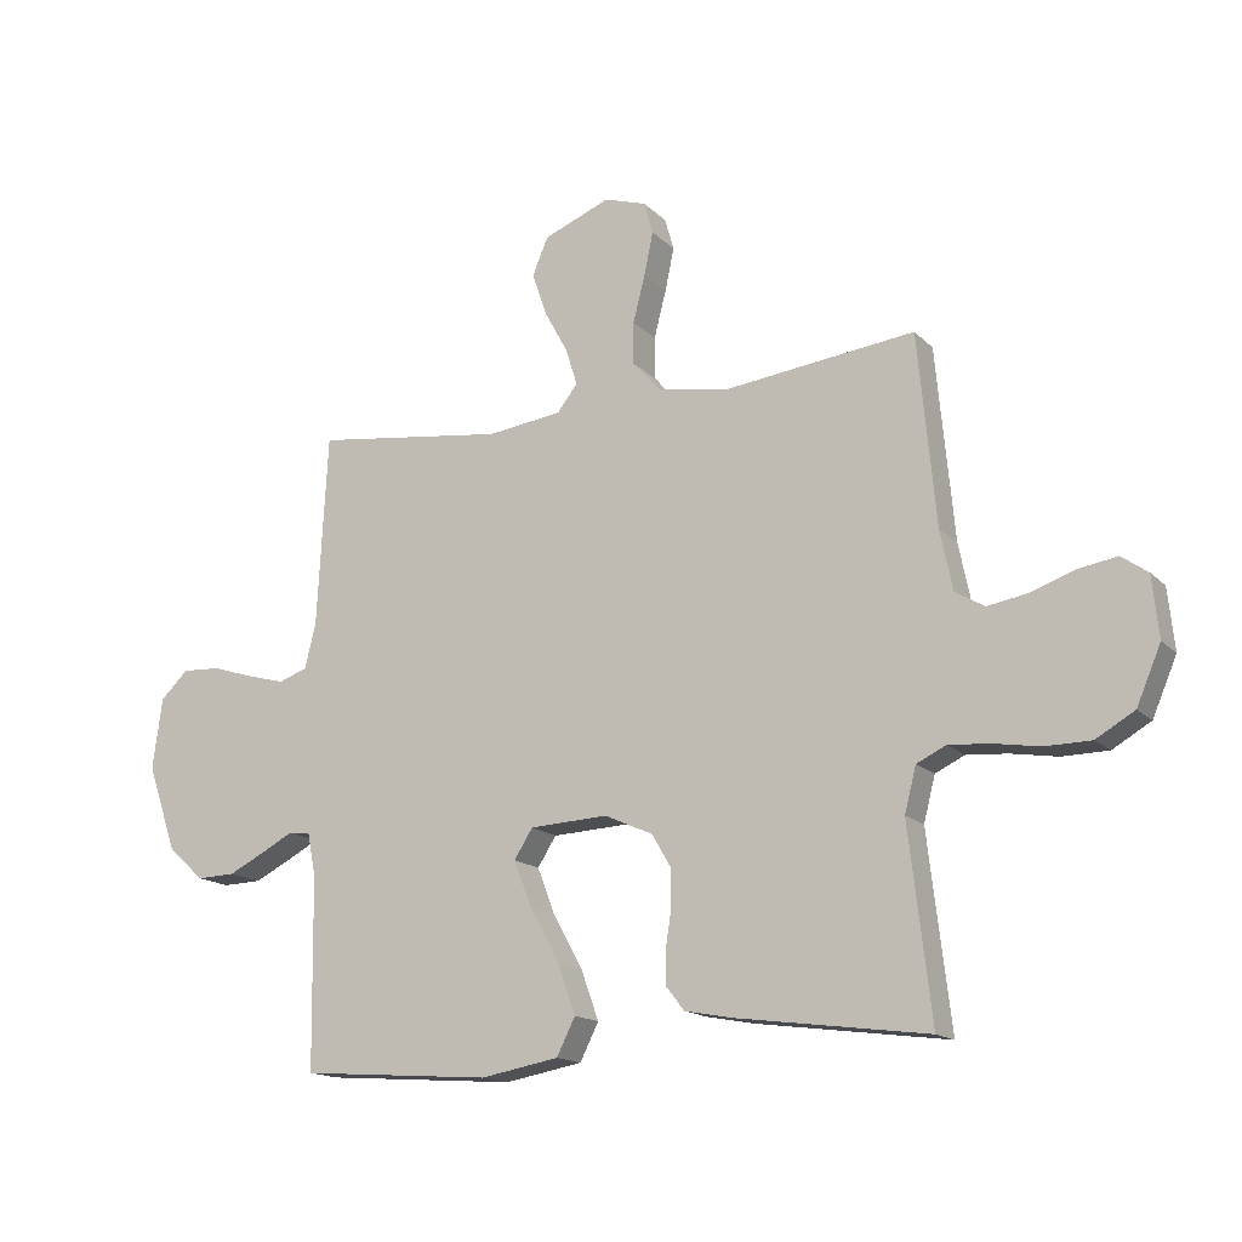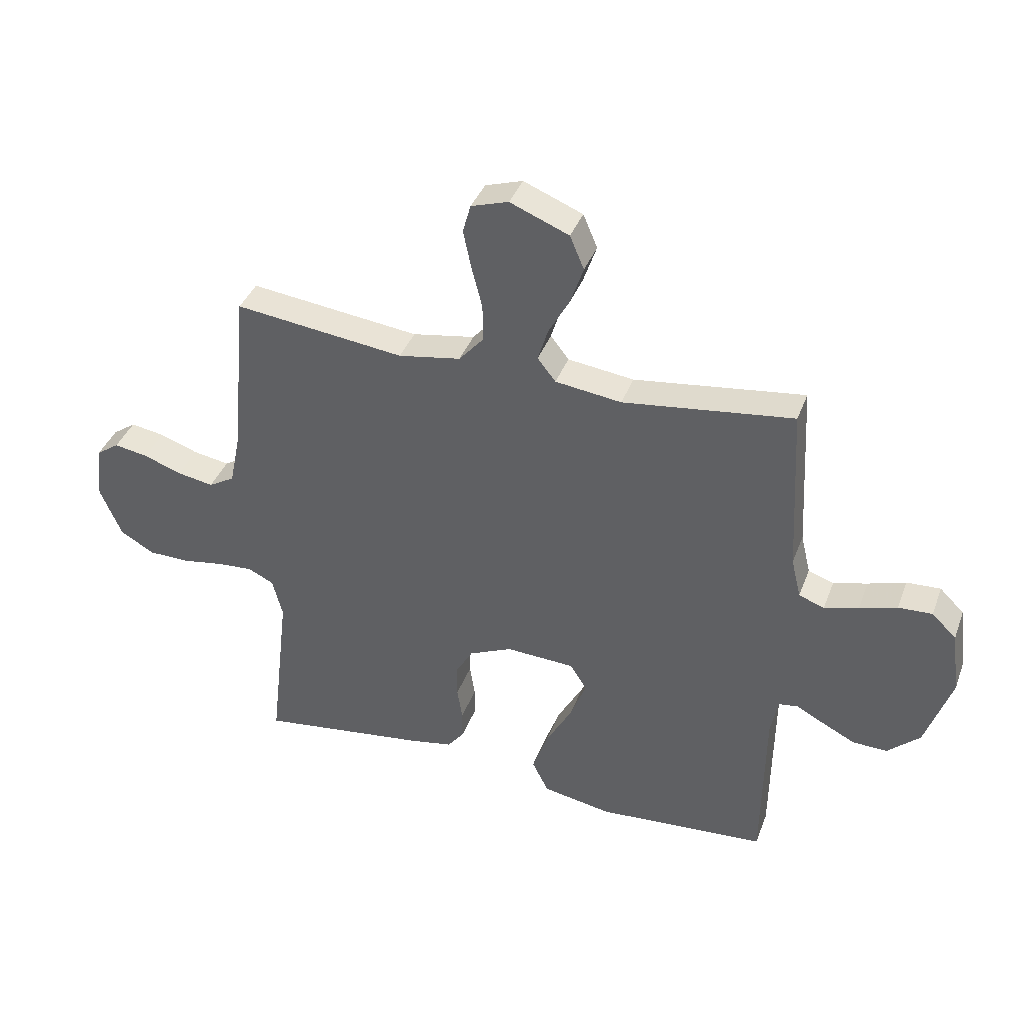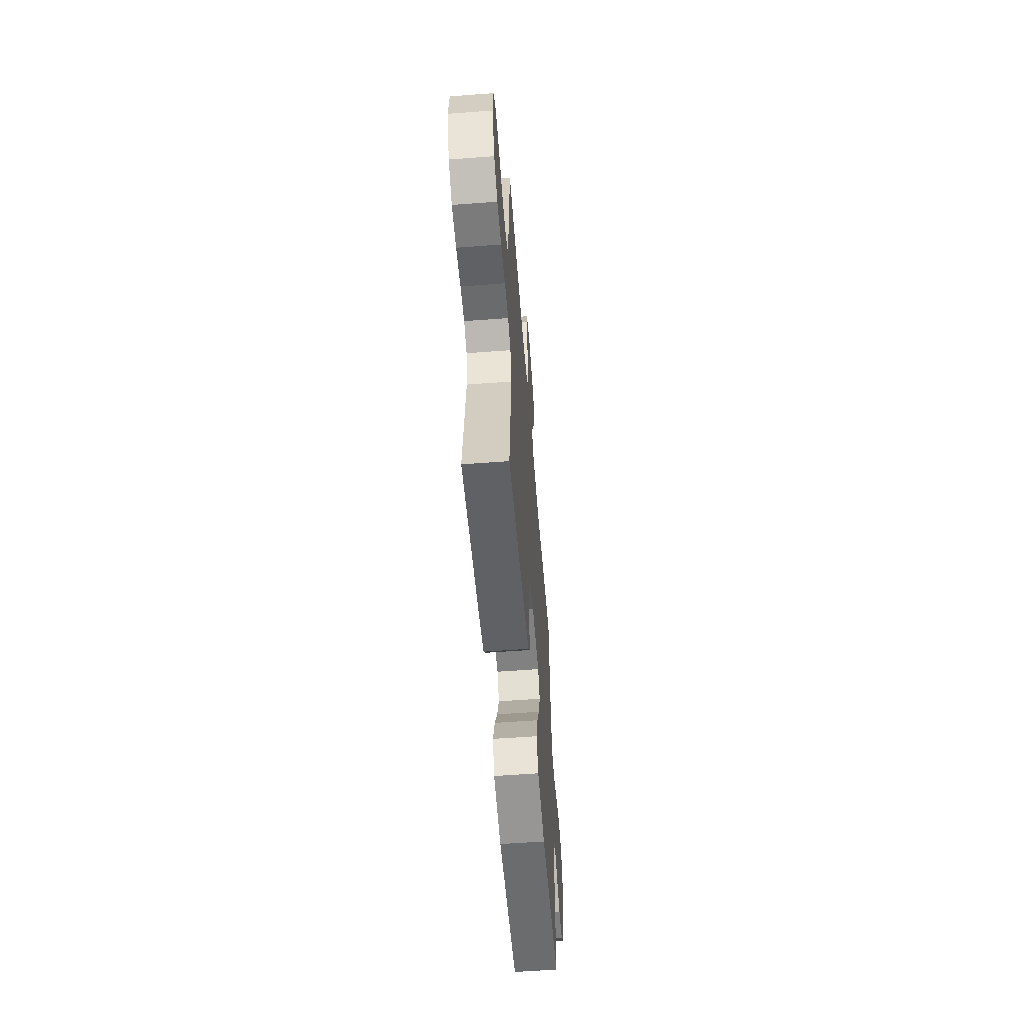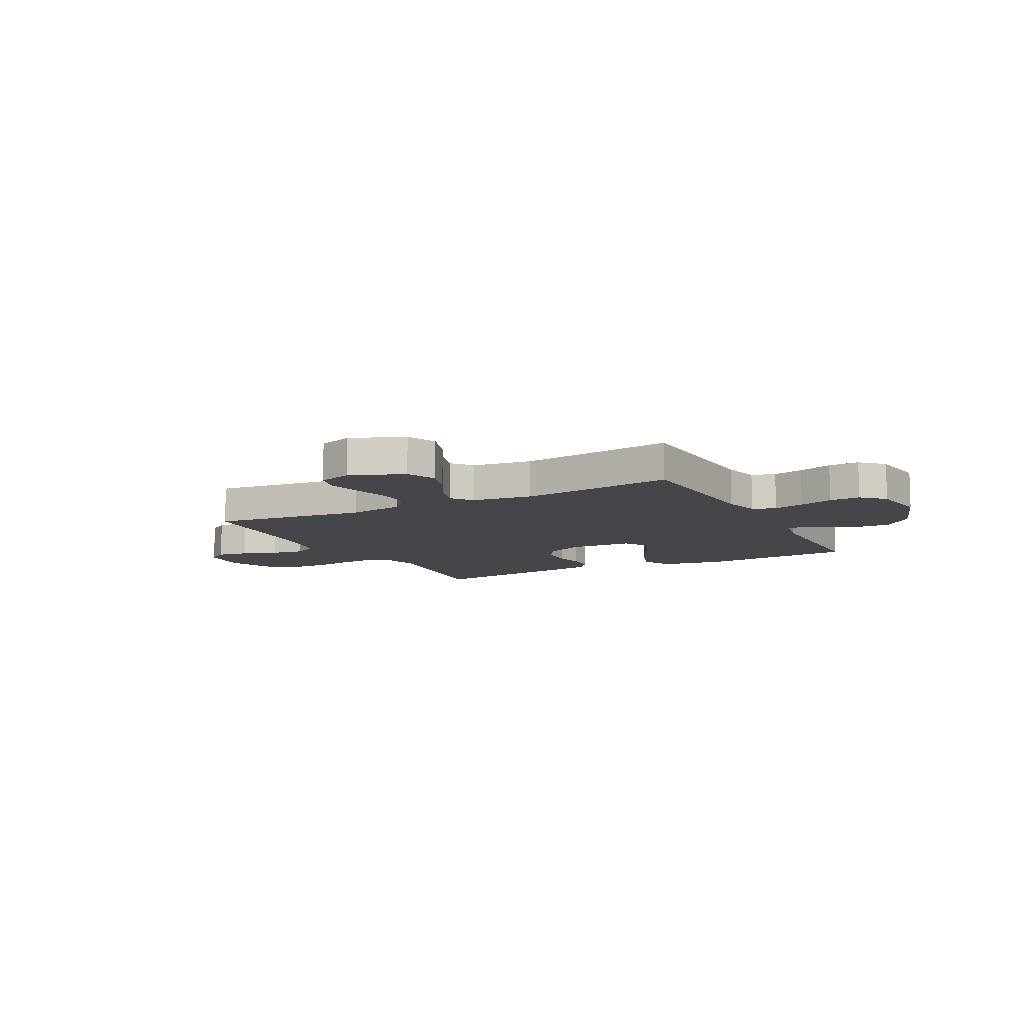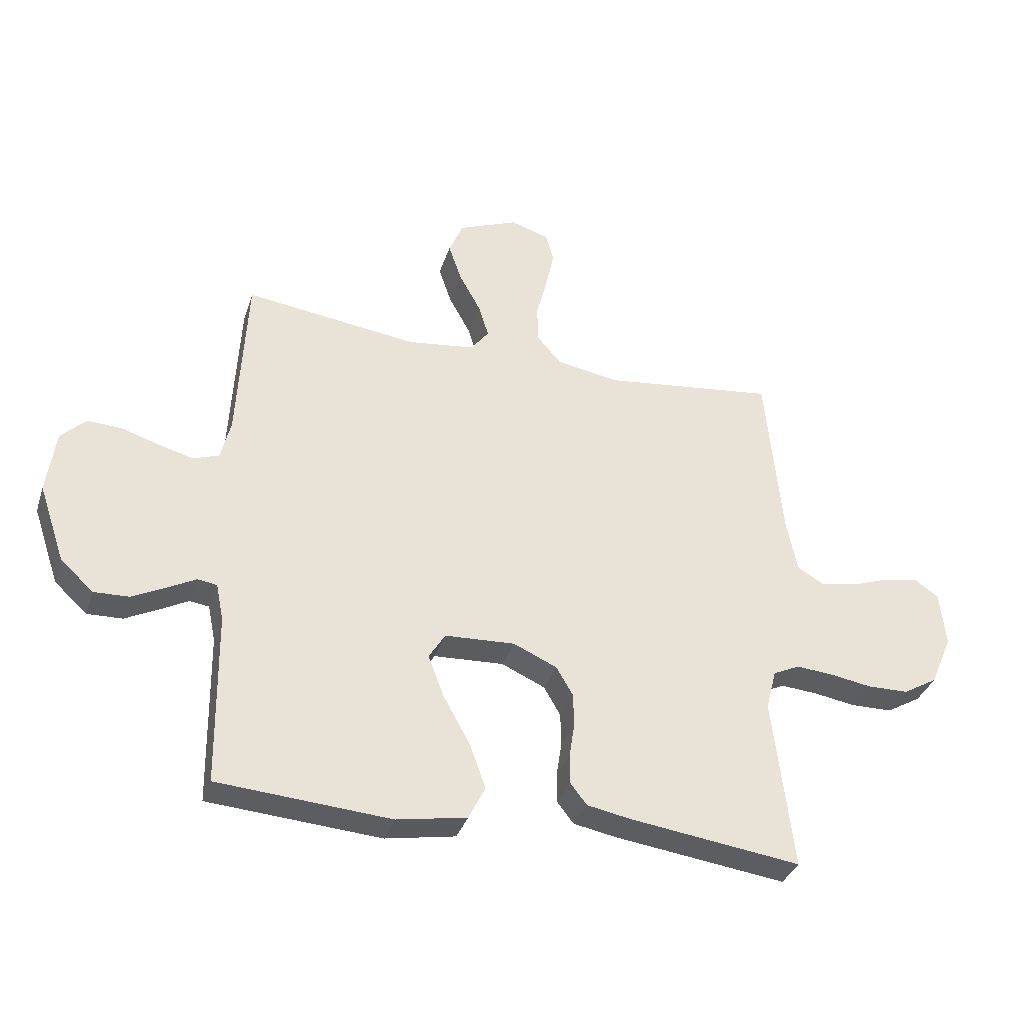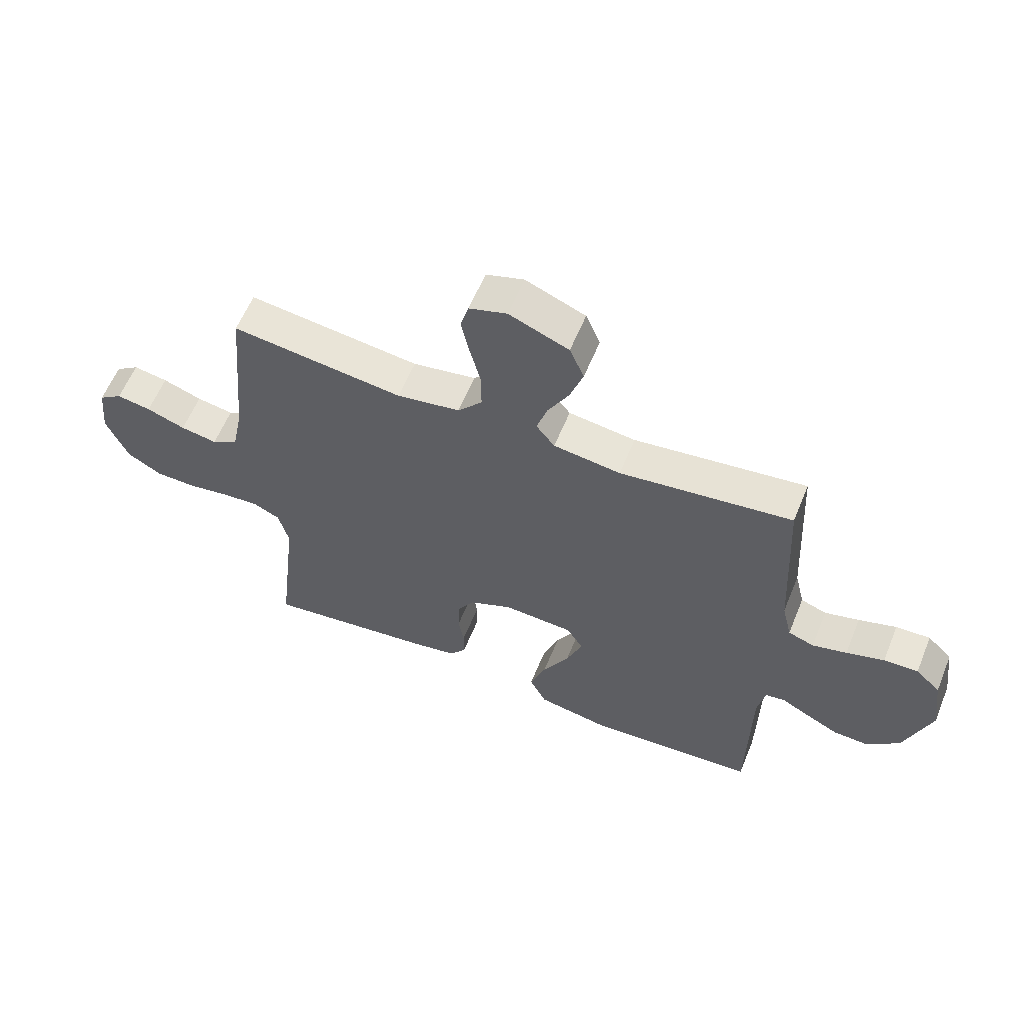
<metadata>
{"format":"obj","ext":"obj","renderer":"f3d","projection":"perspective","resolution":1024,"background":"white","views":[{"elev":-15.5,"azim":-152.0,"up":"+Z"},{"elev":38.6,"azim":19.4,"up":"+Z"},{"elev":-57.7,"azim":-85.5,"up":"+Z"},{"elev":-9.9,"azim":27.7,"up":"+Y"},{"elev":-34.9,"azim":162.9,"up":"+Z"},{"elev":59.7,"azim":22.2,"up":"+Z"}]}
</metadata>
<code>
v -0.5 0.07 0.5
v -0.2 0.07 0.464
v -0.09 0.07 0.483
v -0.047 0.07 0.532
v -0.047 0.07 0.598
v -0.066 0.07 0.672
v -0.08 0.07 0.739
v -0.066 0.07 0.789
v 0 0.07 0.81
v 0.104 0.07 0.768
v 0.129 0.07 0.709
v 0.106 0.07 0.642
v 0.069 0.07 0.575
v 0.051 0.07 0.517
v 0.083 0.07 0.476
v 0.2 0.07 0.461
v 0.5 0.07 0.5
v 0.516 0.07 0.2
v 0.533 0.07 0.129
v 0.578 0.07 0.113
v 0.638 0.07 0.129
v 0.704 0.07 0.15
v 0.764 0.07 0.153
v 0.807 0.07 0.111
v 0.822 0.07 0
v 0.776 0.07 -0.135
v 0.719 0.07 -0.187
v 0.658 0.07 -0.185
v 0.6 0.07 -0.156
v 0.551 0.07 -0.13
v 0.517 0.07 -0.135
v 0.504 0.07 -0.2
v 0.5 0.07 -0.5
v 0.2 0.07 -0.522
v 0.078 0.07 -0.5
v 0.049 0.07 -0.442
v 0.077 0.07 -0.364
v 0.123 0.07 -0.281
v 0.151 0.07 -0.208
v 0.122 0.07 -0.162
v 0 0.07 -0.156
v -0.076 0.07 -0.19
v -0.105 0.07 -0.24
v -0.106 0.07 -0.299
v -0.097 0.07 -0.358
v -0.097 0.07 -0.409
v -0.126 0.07 -0.446
v -0.2 0.07 -0.46
v -0.5 0.07 -0.5
v -0.465 0.07 -0.2
v -0.483 0.07 -0.13
v -0.529 0.07 -0.108
v -0.593 0.07 -0.113
v -0.666 0.07 -0.125
v -0.738 0.07 -0.124
v -0.798 0.07 -0.089
v -0.836 0.07 0
v -0.826 0.07 0.096
v -0.785 0.07 0.125
v -0.725 0.07 0.115
v -0.657 0.07 0.091
v -0.593 0.07 0.08
v -0.547 0.07 0.107
v -0.528 0.07 0.2
v -0.5 0 0.5
v -0.2 0 0.464
v -0.09 0 0.483
v -0.047 0 0.532
v -0.047 0 0.598
v -0.066 0 0.672
v -0.08 0 0.739
v -0.066 0 0.789
v 0 0 0.81
v 0.104 0 0.768
v 0.129 0 0.709
v 0.106 0 0.642
v 0.069 0 0.575
v 0.051 0 0.517
v 0.083 0 0.476
v 0.2 0 0.461
v 0.5 0 0.5
v 0.516 0 0.2
v 0.533 0 0.129
v 0.578 0 0.113
v 0.638 0 0.129
v 0.704 0 0.15
v 0.764 0 0.153
v 0.807 0 0.111
v 0.822 0 0
v 0.776 0 -0.135
v 0.719 0 -0.187
v 0.658 0 -0.185
v 0.6 0 -0.156
v 0.551 0 -0.13
v 0.517 0 -0.135
v 0.504 0 -0.2
v 0.5 0 -0.5
v 0.2 0 -0.522
v 0.078 0 -0.5
v 0.049 0 -0.442
v 0.077 0 -0.364
v 0.123 0 -0.281
v 0.151 0 -0.208
v 0.122 0 -0.162
v 0 0 -0.156
v -0.076 0 -0.19
v -0.105 0 -0.24
v -0.106 0 -0.299
v -0.097 0 -0.358
v -0.097 0 -0.409
v -0.126 0 -0.446
v -0.2 0 -0.46
v -0.5 0 -0.5
v -0.465 0 -0.2
v -0.483 0 -0.13
v -0.529 0 -0.108
v -0.593 0 -0.113
v -0.666 0 -0.125
v -0.738 0 -0.124
v -0.798 0 -0.089
v -0.836 0 0
v -0.826 0 0.096
v -0.785 0 0.125
v -0.725 0 0.115
v -0.657 0 0.091
v -0.593 0 0.08
v -0.547 0 0.107
v -0.528 0 0.2
f 58 59 60 61
f 58 61 62
f 57 58 62
f 56 57 62
f 53 54 55 56
f 52 53 56 62
f 51 52 62 63
f 47 48 49 50
f 47 50 51
f 44 45 46 47
f 43 44 47 51
f 42 43 51 63
f 35 36 37 38
f 35 38 39
f 32 33 34 35
f 31 32 35 39
f 27 28 29 30
f 25 26 27 30
f 25 30 31
f 21 22 23 24
f 20 21 24 25
f 19 20 25 31
f 16 17 18
f 15 16 18 19
f 10 11 12 13
f 10 13 14
f 9 10 14
f 8 9 14
f 5 6 7 8
f 5 8 14
f 4 5 14 15
f 64 1 2
f 64 2 3
f 41 42 63 64
f 40 41 64 3
f 19 31 39 40
f 15 19 40
f 3 4 15 40
f 125 124 123 122
f 126 125 122
f 126 122 121
f 126 121 120
f 120 119 118 117
f 126 120 117 116
f 127 126 116 115
f 114 113 112 111
f 115 114 111
f 111 110 109 108
f 115 111 108 107
f 127 115 107 106
f 102 101 100 99
f 103 102 99
f 99 98 97 96
f 103 99 96 95
f 94 93 92 91
f 94 91 90 89
f 95 94 89
f 88 87 86 85
f 89 88 85 84
f 95 89 84 83
f 82 81 80
f 83 82 80 79
f 77 76 75 74
f 78 77 74
f 78 74 73
f 78 73 72
f 72 71 70 69
f 78 72 69
f 79 78 69 68
f 66 65 128
f 67 66 128
f 128 127 106 105
f 67 128 105 104
f 104 103 95 83
f 104 83 79
f 104 79 68 67
f 1 65 66 2
f 2 66 67 3
f 3 67 68 4
f 4 68 69 5
f 5 69 70 6
f 6 70 71 7
f 7 71 72 8
f 8 72 73 9
f 9 73 74 10
f 10 74 75 11
f 11 75 76 12
f 12 76 77 13
f 13 77 78 14
f 14 78 79 15
f 15 79 80 16
f 16 80 81 17
f 17 81 82 18
f 18 82 83 19
f 19 83 84 20
f 20 84 85 21
f 21 85 86 22
f 22 86 87 23
f 23 87 88 24
f 24 88 89 25
f 25 89 90 26
f 26 90 91 27
f 27 91 92 28
f 28 92 93 29
f 29 93 94 30
f 30 94 95 31
f 31 95 96 32
f 32 96 97 33
f 33 97 98 34
f 34 98 99 35
f 35 99 100 36
f 36 100 101 37
f 37 101 102 38
f 38 102 103 39
f 39 103 104 40
f 40 104 105 41
f 41 105 106 42
f 42 106 107 43
f 43 107 108 44
f 44 108 109 45
f 45 109 110 46
f 46 110 111 47
f 47 111 112 48
f 48 112 113 49
f 49 113 114 50
f 50 114 115 51
f 51 115 116 52
f 52 116 117 53
f 53 117 118 54
f 54 118 119 55
f 55 119 120 56
f 56 120 121 57
f 57 121 122 58
f 58 122 123 59
f 59 123 124 60
f 60 124 125 61
f 61 125 126 62
f 62 126 127 63
f 63 127 128 64
f 64 128 65 1

</code>
